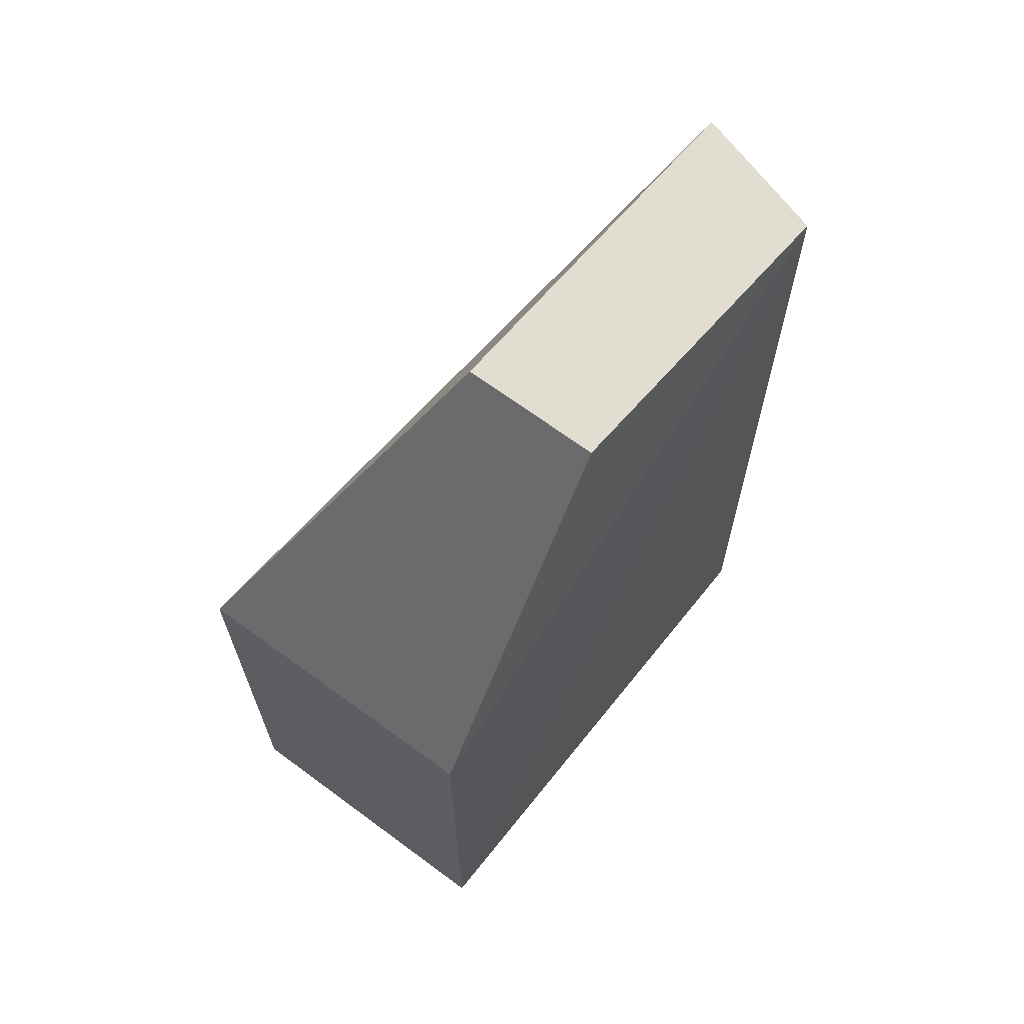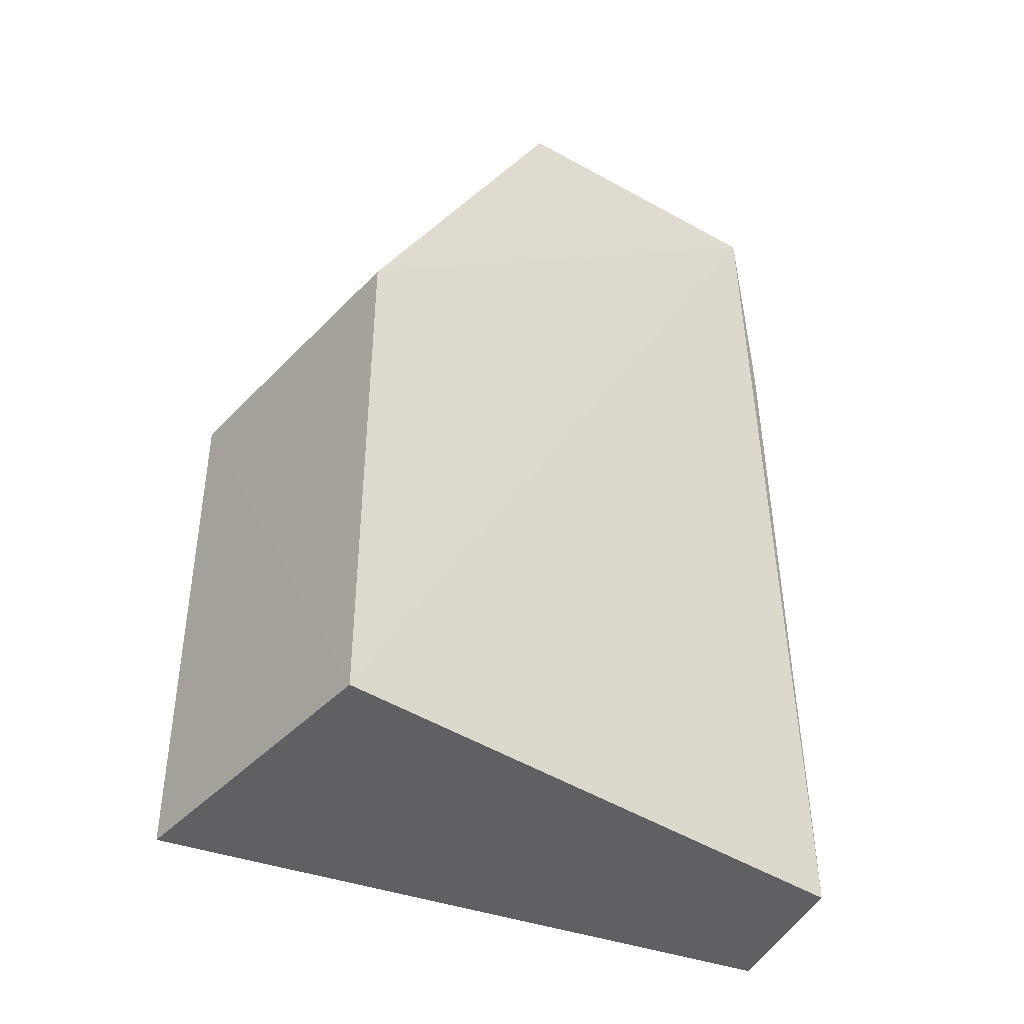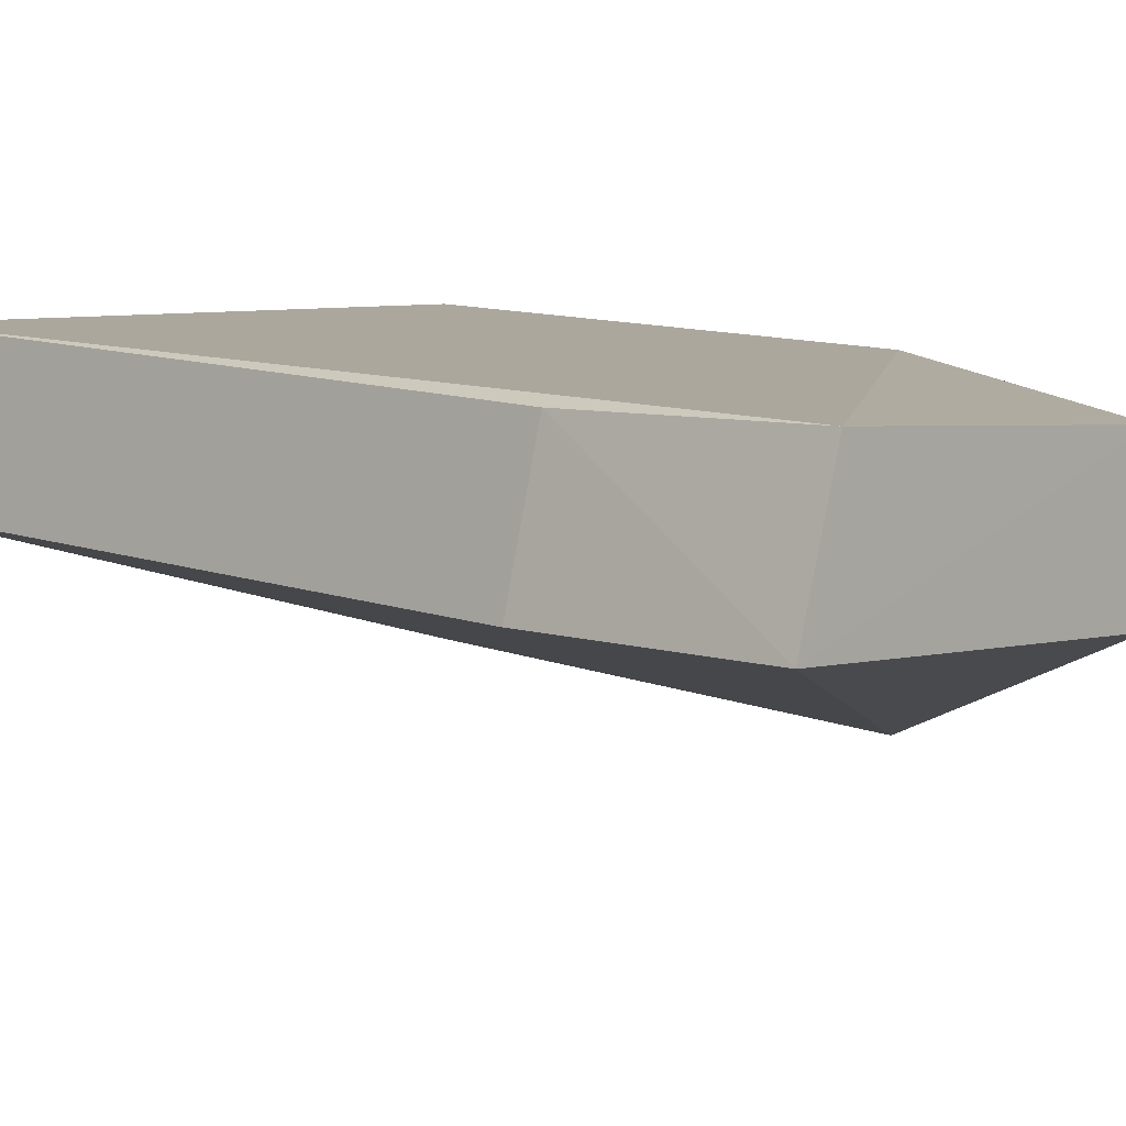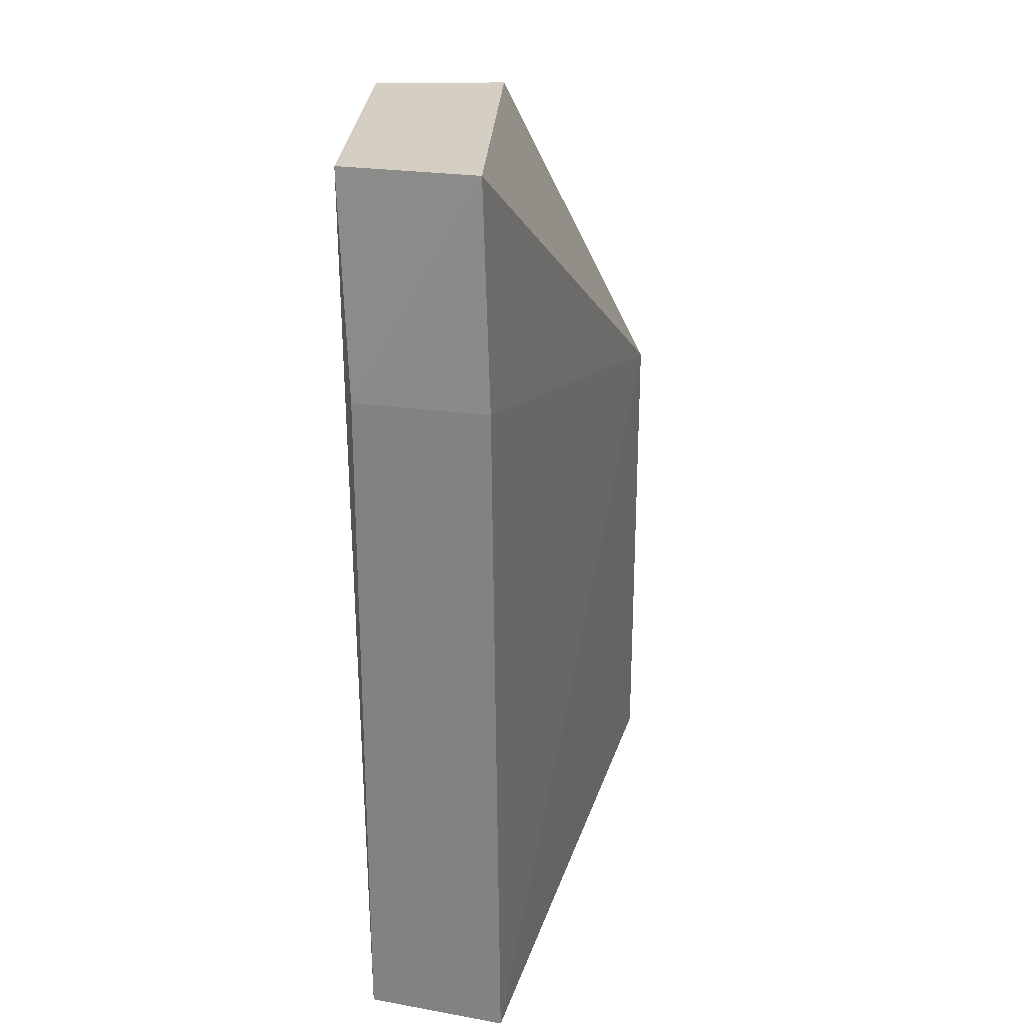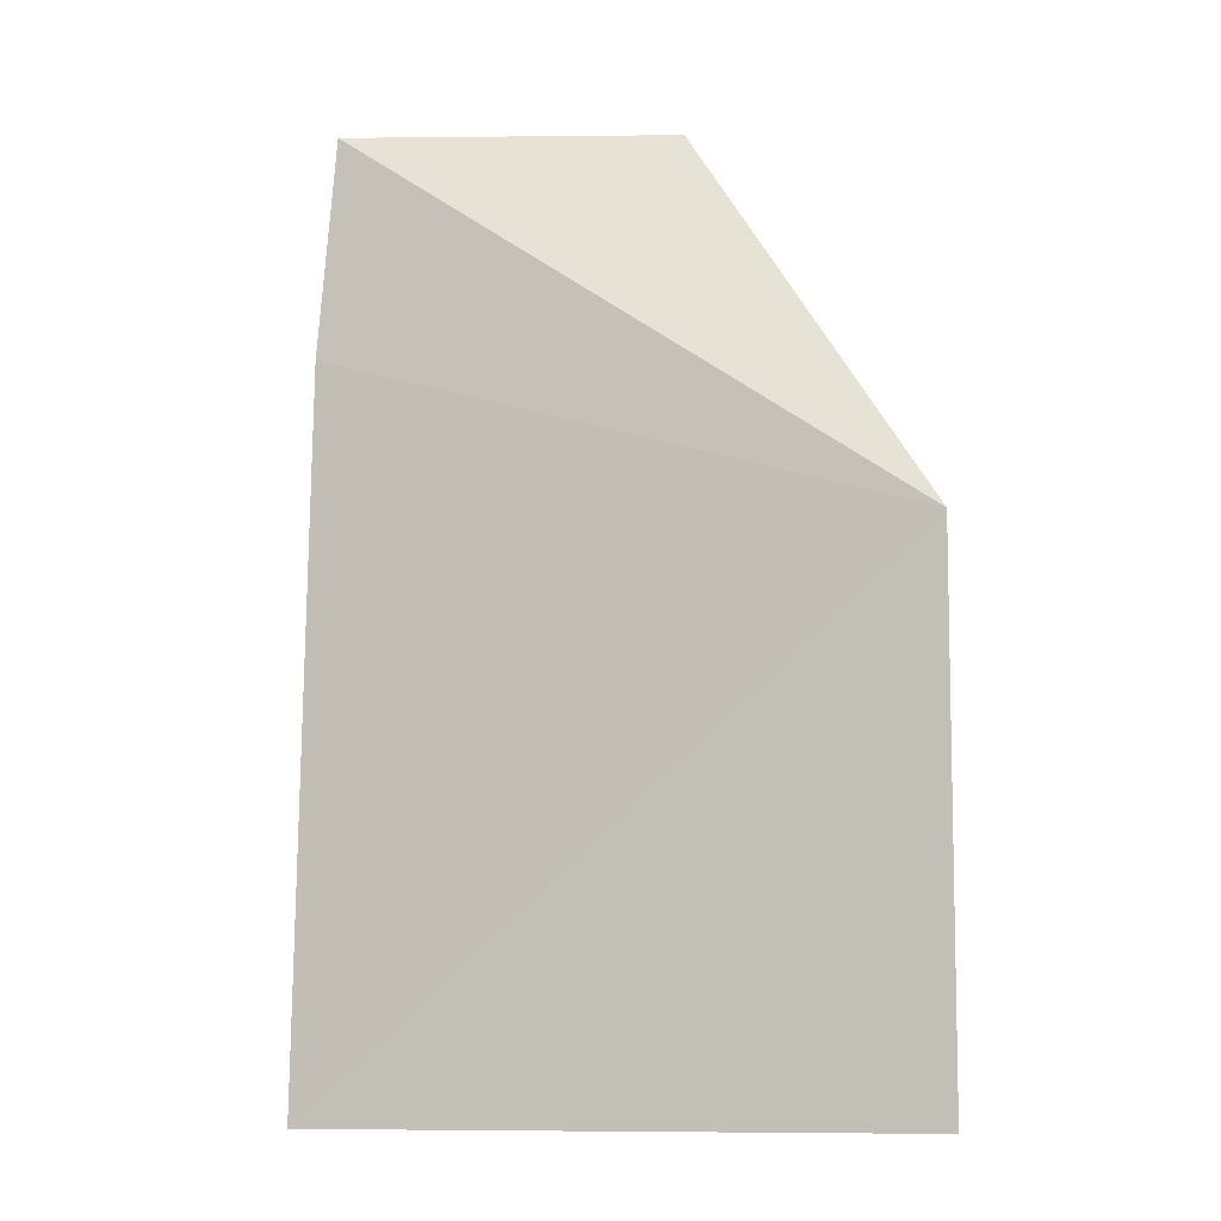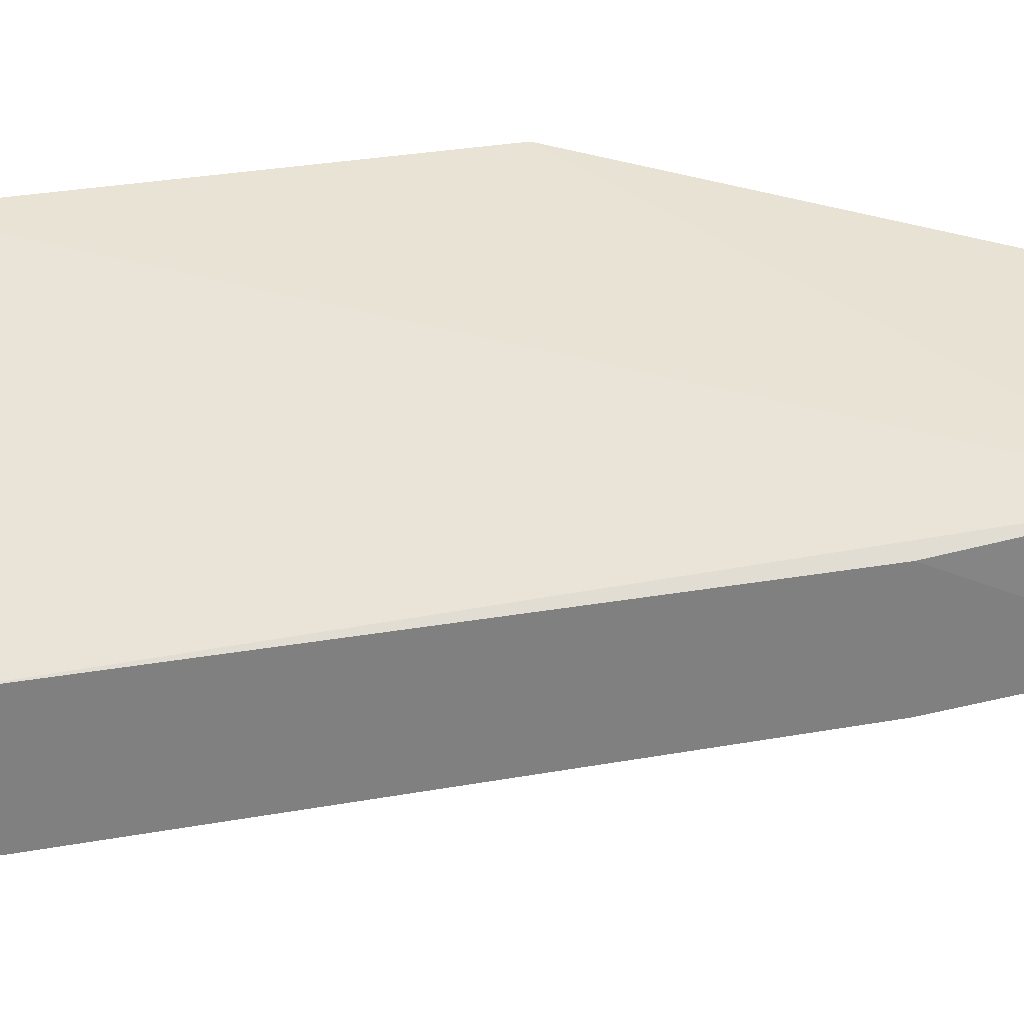
<metadata>
{"format":"obj","ext":"obj","renderer":"f3d","projection":"perspective","resolution":1024,"background":"white","views":[{"elev":67.1,"azim":-53.3,"up":"+Y"},{"elev":-42.4,"azim":-39.4,"up":"+Y"},{"elev":10.0,"azim":136.8,"up":"+Z"},{"elev":27.4,"azim":88.6,"up":"+Y"},{"elev":-9.0,"azim":-178.6,"up":"+Y"},{"elev":45.4,"azim":80.3,"up":"+Z"}]}
</metadata>
<code>
v 0.06573 0.04828 0.02986
v 0.07067 -0.02192 0.019
v 0.06862 0.04846 0.02001
v 0.02688 0.01794 0.005275
v 0.02705 -0.02135 0.02789
v 0.06987 0.03173 0.01953
v 0.0435 0.04775 0.01802
v 0.06795 -0.02154 0.02933
v 0.027 -0.02143 0.005241
v 0.06731 0.03162 0.02926
v 0.0435 0.04775 0.02789
v 0.02705 0.01814 0.02789
f 6 2 4
f 6 4 3
f 7 3 4
f 8 5 2
f 8 1 5
f 8 2 6
f 9 5 4
f 9 4 2
f 9 2 5
f 10 6 3
f 10 3 1
f 10 8 6
f 10 1 8
f 11 1 3
f 11 3 7
f 11 7 4
f 12 5 1
f 12 1 11
f 12 11 4
f 12 4 5

</code>
